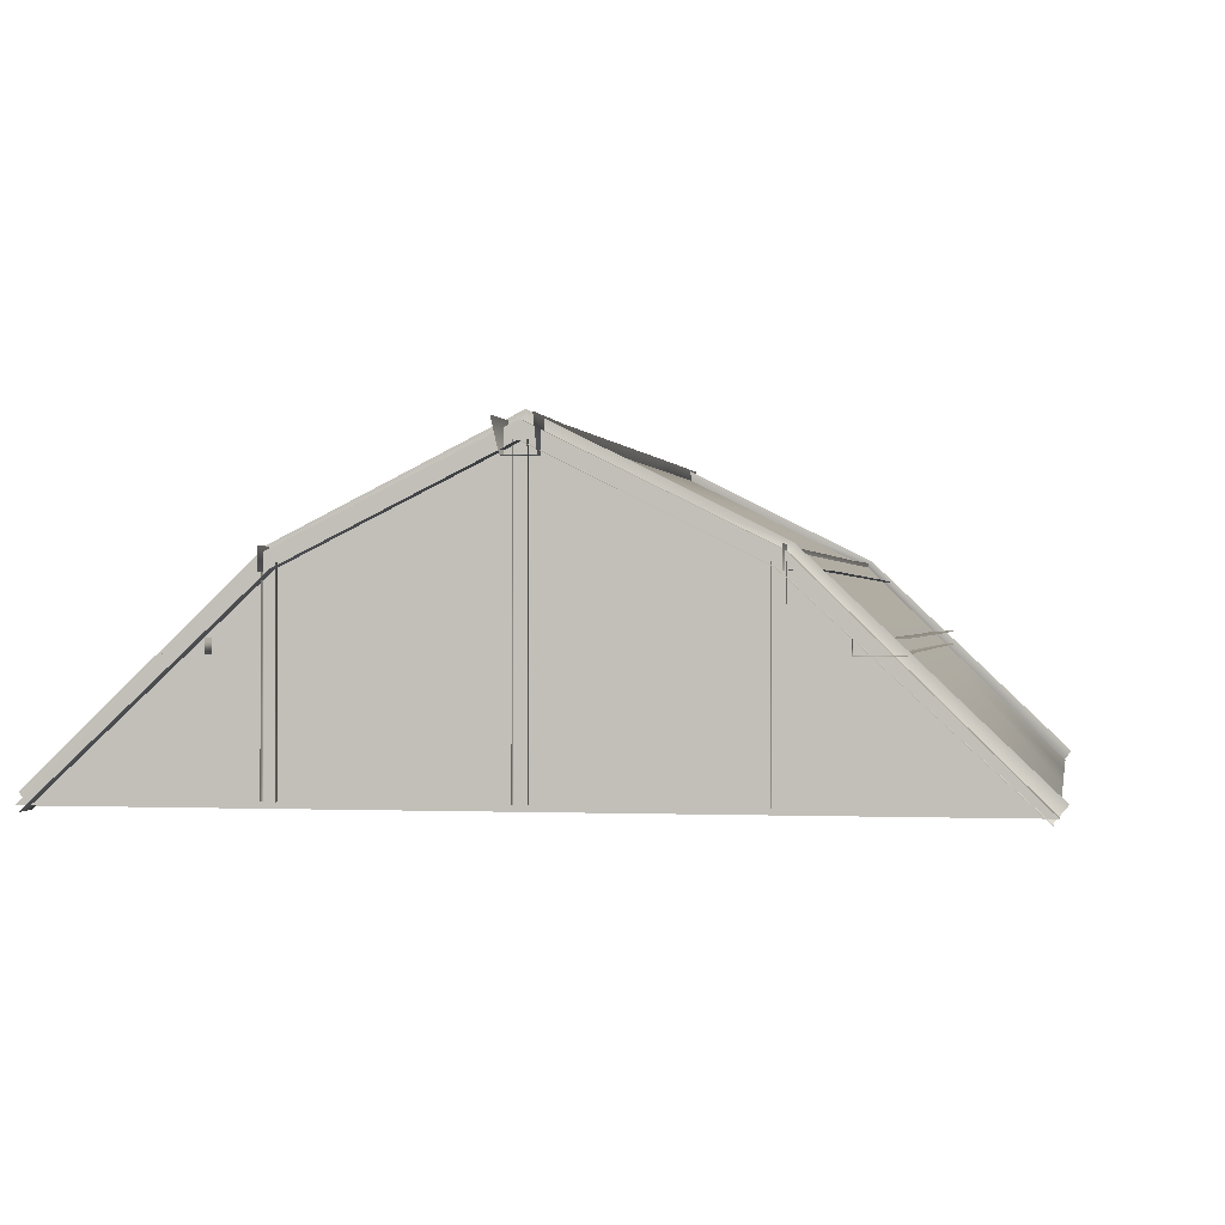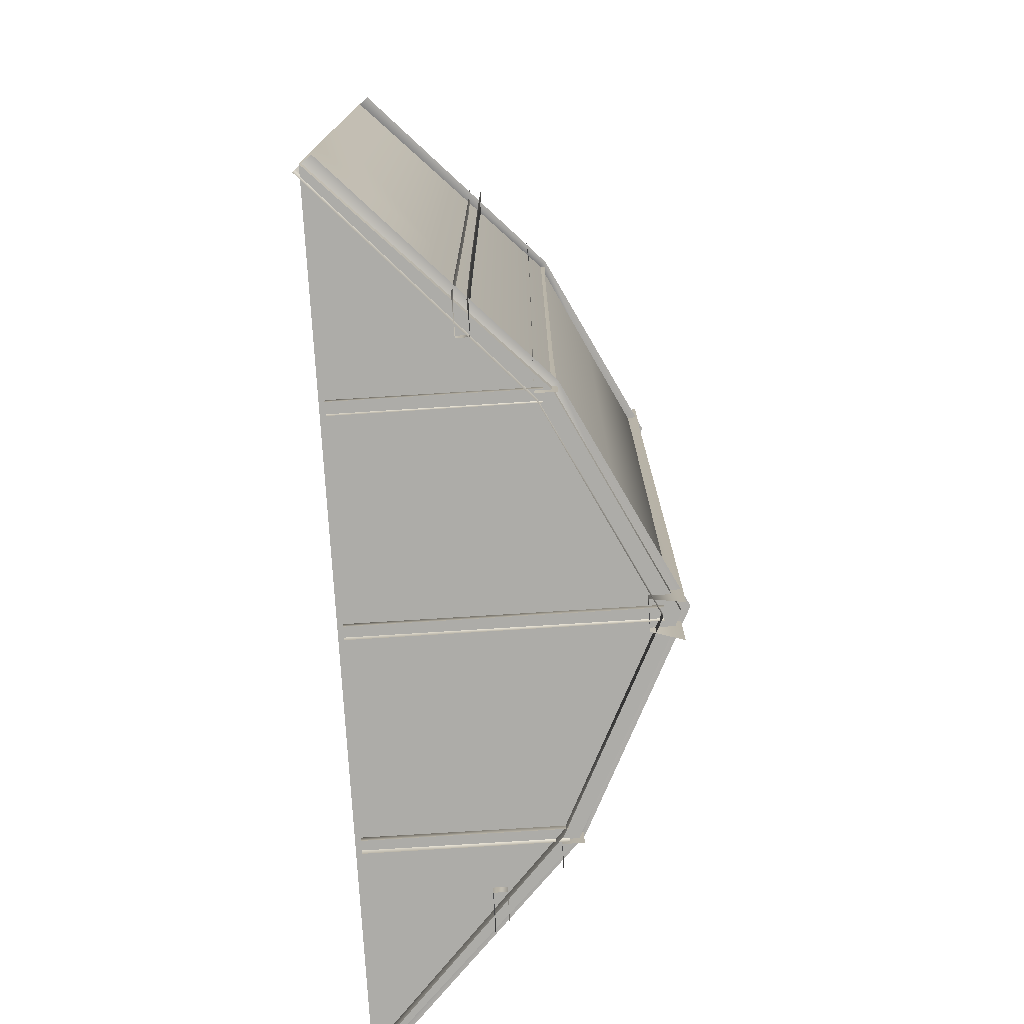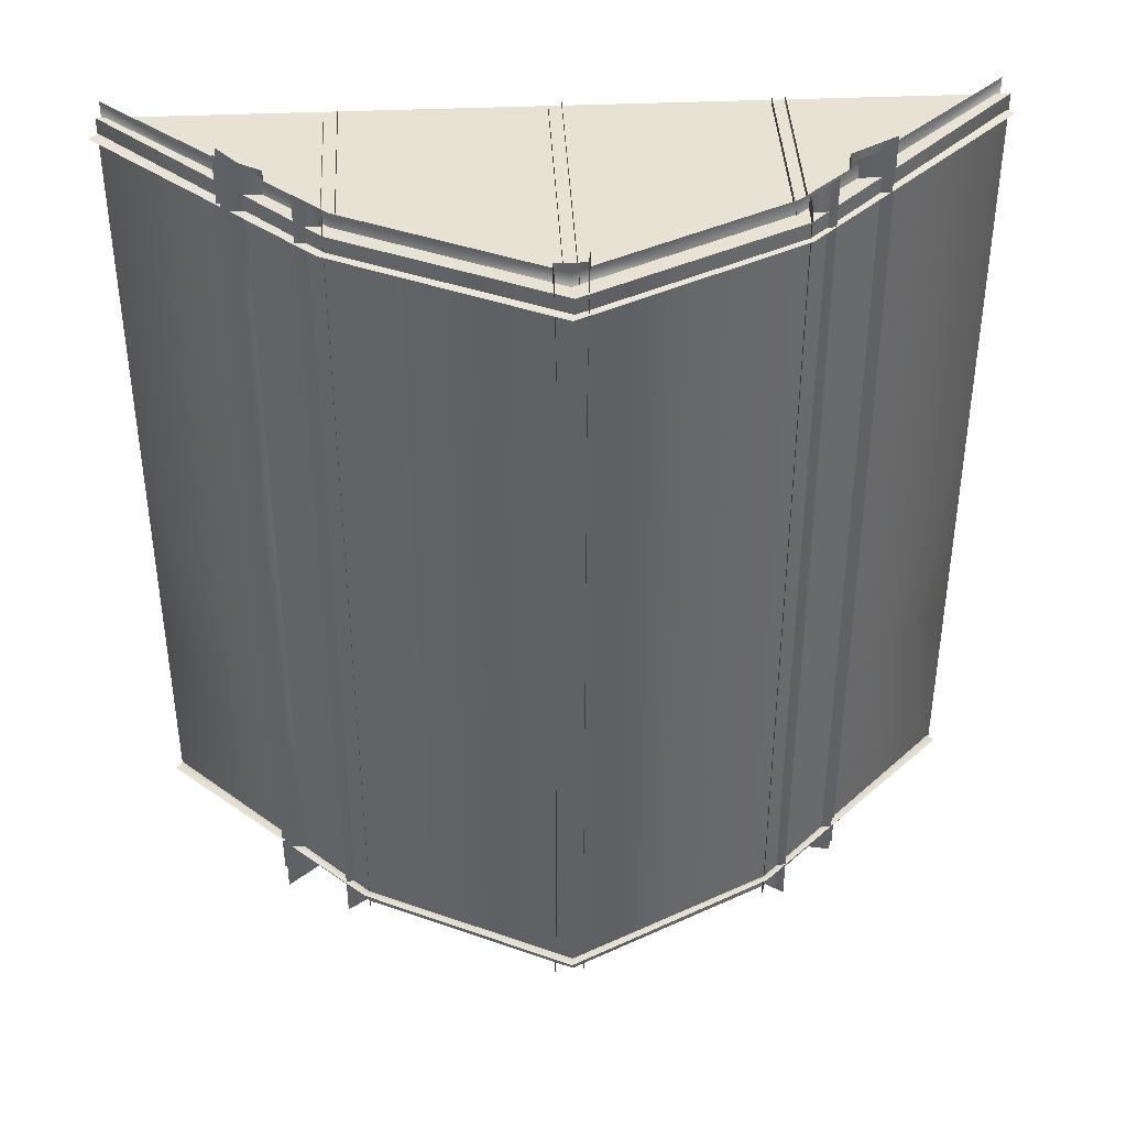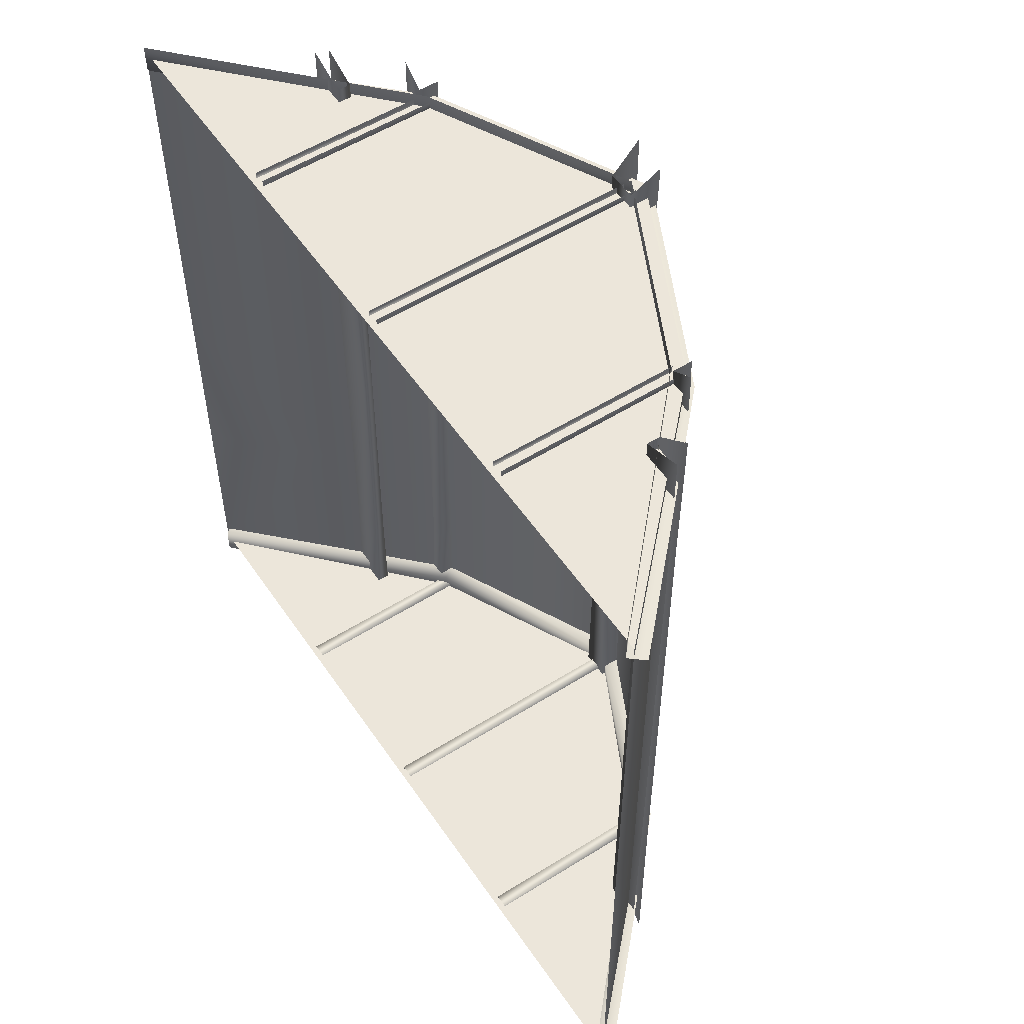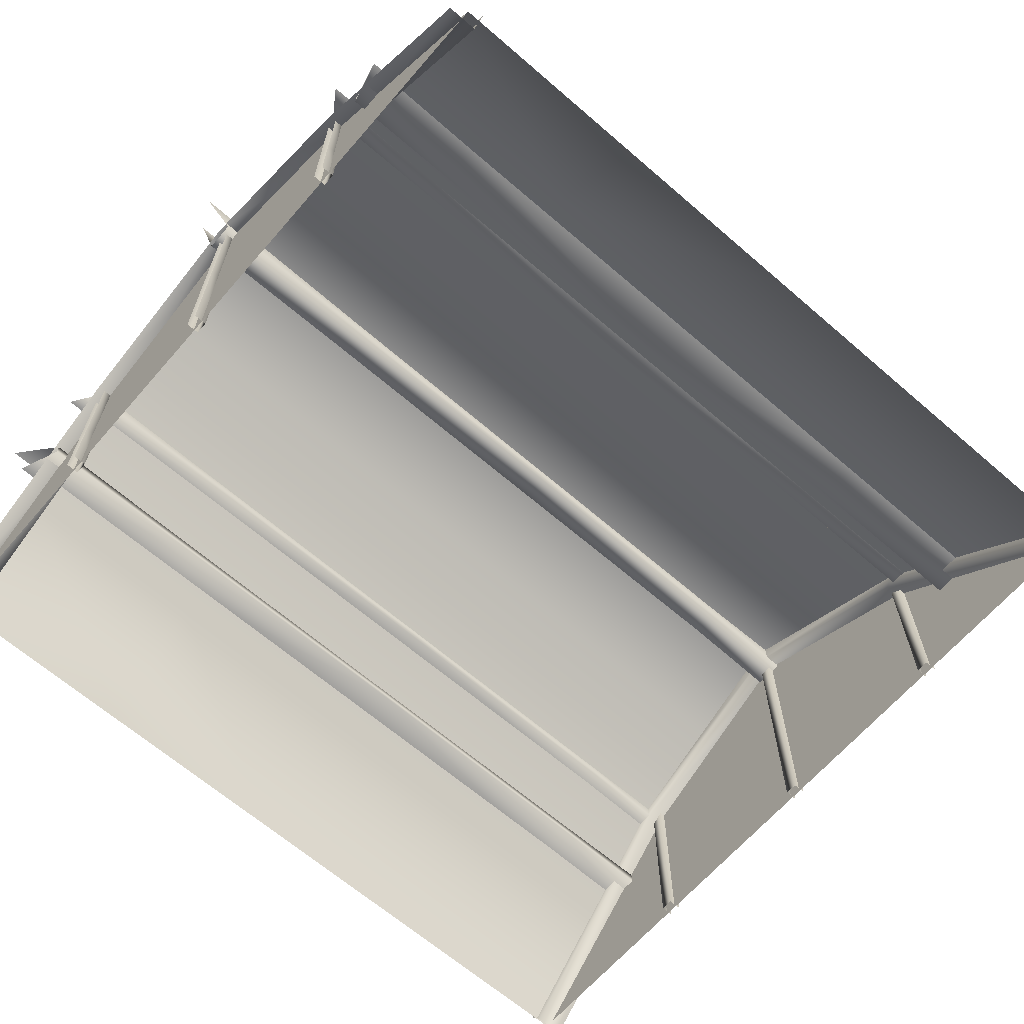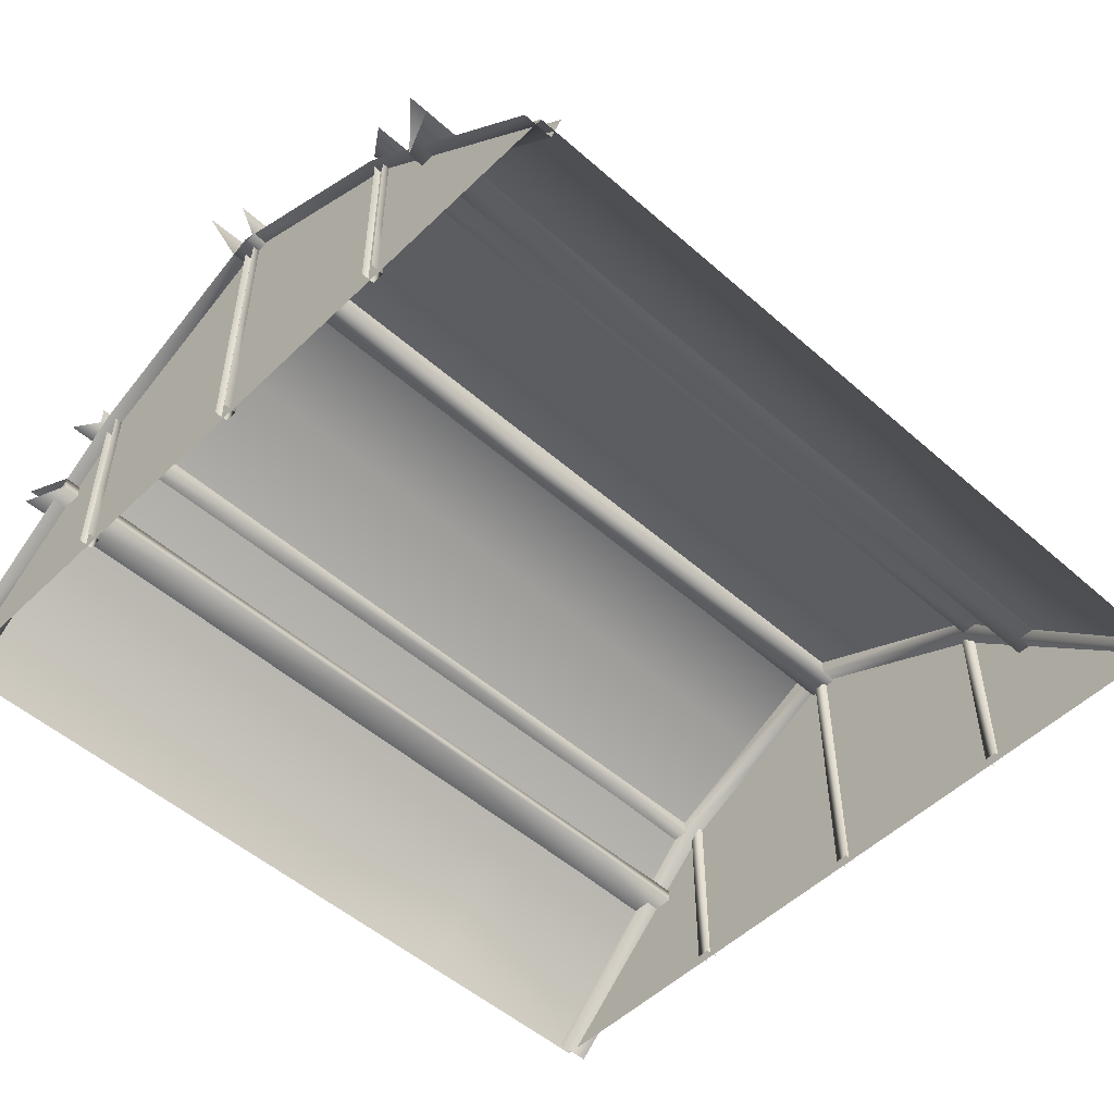
<metadata>
{"format":"obj","ext":"obj","renderer":"f3d","projection":"perspective","resolution":1024,"background":"white","views":[{"elev":0.0,"azim":9.9,"up":"+Y"},{"elev":-76.6,"azim":93.6,"up":"+Z"},{"elev":40.6,"azim":177.0,"up":"+Z"},{"elev":54.6,"azim":56.4,"up":"+Z"},{"elev":-65.6,"azim":-131.0,"up":"+Y"},{"elev":-51.5,"azim":46.3,"up":"+Y"}]}
</metadata>
<code>
g 3_Roof2_383__GX
v 2715 -2474 3457
v 2715 -2255 3457
v 2715 -2255 3432
v 2715 -2474 3432
v 2738 -2255 3432
v 2739 -2474 3432
v 2739 -2255 3457
v 2739 -2474 3457
v 2715 -2618 3457
v 2715 -2618 3432
v 2739 -2618 3432
v 2739 -2618 3457
v 3491 -2474 3457
v 3491 -2255 3457
v 3491 -2255 3432
v 3491 -2474 3432
v 3515 -2255 3432
v 3515 -2474 3432
v 3515 -2255 3457
v 3515 -2474 3457
v 3491 -2618 3457
v 3491 -2618 3432
v 3515 -2618 3432
v 3515 -2618 3457
v 3104 -2345 3457
v 3104 -2072 3457
v 3104 -2072 3432
v 3104 -2345 3432
v 3127 -2072 3432
v 3127 -2345 3432
v 3127 -2072 3457
v 3127 -2345 3457
v 3104 -2618 3457
v 3104 -2618 3432
v 3128 -2618 3432
v 3128 -2618 3457
v 3128 -2345 1836
v 3128 -2072 1836
v 3128 -2072 1861
v 3128 -2345 1861
v 3104 -2072 1861
v 3104 -2345 1861
v 3104 -2072 1836
v 3104 -2345 1836
v 3128 -2618 1836
v 3128 -2618 1861
v 3104 -2618 1861
v 3104 -2618 1836
v 3517 -2474 1836
v 3516 -2255 1836
v 3516 -2255 1861
v 3517 -2474 1861
v 3493 -2255 1861
v 3493 -2474 1861
v 3493 -2255 1836
v 3493 -2474 1836
v 3517 -2618 1836
v 3517 -2618 1861
v 3493 -2618 1861
v 3493 -2618 1836
v 2740 -2474 1836
v 2740 -2255 1836
v 2740 -2255 1861
v 2740 -2474 1861
v 2717 -2255 1861
v 2716 -2474 1861
v 2717 -2255 1836
v 2716 -2474 1836
v 2740 -2618 1836
v 2740 -2618 1861
v 2716 -2618 1861
v 2716 -2618 1836
f 37 38 39
f 40 39 41
f 39 40 37
f 45 37 40
f 42 41 43
f 41 42 40
f 46 40 42
f 40 46 45
f 42 47 46
f 47 42 44
f 43 44 42
f 44 48 47
f 11 8 12
f 8 11 6
f 10 6 11
f 6 10 4
f 9 4 10
f 4 9 1
f 3 1 2
f 1 3 4
f 5 4 3
f 4 5 6
f 7 6 5
f 6 7 8
f 35 32 36
f 32 35 30
f 34 30 35
f 30 34 28
f 33 28 34
f 28 33 25
f 27 25 26
f 25 27 28
f 29 28 27
f 28 29 30
f 31 30 29
f 30 31 32
f 71 68 72
f 68 71 66
f 70 66 71
f 66 70 64
f 69 64 70
f 64 69 61
f 63 61 62
f 61 63 64
f 65 64 63
f 64 65 66
f 67 66 65
f 66 67 68
f 15 13 14
f 13 15 16
f 17 16 15
f 16 17 18
f 19 18 17
f 18 19 20
f 16 21 13
f 21 16 22
f 18 22 16
f 22 18 23
f 20 23 18
f 23 20 24
f 54 55 56
f 55 54 53
f 52 53 54
f 53 52 51
f 49 51 52
f 51 49 50
f 52 57 49
f 57 52 58
f 54 58 52
f 58 54 59
f 56 59 54
f 59 56 60
v 3115 -2074 1822
v 3498 -2265 1822
v 3498 -2265 1880
v 3115 -2075 1880
v 3520 -2228 1880
v 3115 -2024 1880
v 3898 -2637 1822
v 3898 -2637 1880
v 3498 -2265 1880
v 3498 -2265 1822
v 3921 -2610 1880
v 3520 -2228 1880
v 2732 -2265 1880
v 2732 -2265 1822
v 2709 -2228 1880
v 2331 -2637 1822
v 2732 -2265 1822
v 2732 -2265 1880
v 2331 -2637 1880
v 2709 -2228 1880
v 2309 -2610 1880
v 3117 -2074 3471
v 2733 -2265 3471
v 2733 -2265 3413
v 3117 -2075 3413
v 2711 -2228 3413
v 3117 -2024 3413
v 2333 -2637 3471
v 2333 -2637 3413
v 2733 -2265 3413
v 2733 -2265 3471
v 2310 -2610 3413
v 2711 -2228 3413
v 3500 -2265 3413
v 3500 -2265 3471
v 3522 -2228 3413
v 3900 -2637 3471
v 3500 -2265 3471
v 3500 -2265 3413
v 3900 -2637 3413
v 3522 -2228 3413
v 3923 -2610 3413
v 3146 -2035 3507
v 3146 -2097 3474
v 3141 -2097 3242
v 3141 -2036 3242
v 3088 -2097 3474
v 3092 -2097 3242
v 3089 -2042 3536
v 3092 -2042 3242
v 3142 -2097 2721
v 3142 -2036 2721
v 3146 -2037 1795
v 3144 -2036 2200
v 3144 -2097 2200
v 3146 -2097 1828
v 3092 -2097 2721
v 3092 -2097 2200
v 3088 -2097 1828
v 3092 -2042 2721
v 3092 -2042 2200
v 3089 -2042 1766
v 3559 -2269 3507
v 3511 -2269 3474
v 3511 -2266 3242
v 3559 -2266 3242
v 3511 -2229 3474
v 3511 -2232 3242
v 3511 -2267 2721
v 3559 -2267 2721
v 3558 -2269 1795
v 3559 -2267 2200
v 3511 -2268 2200
v 3511 -2269 1828
v 3511 -2232 2721
v 3511 -2232 2200
v 3511 -2229 1828
v 2667 -2269 1796
v 2715 -2269 1828
v 2715 -2266 2060
v 2668 -2266 2060
v 2715 -2229 1828
v 2715 -2232 2060
v 2715 -2267 2581
v 2668 -2267 2581
v 2669 -2269 3507
v 2668 -2267 3103
v 2715 -2268 3103
v 2716 -2269 3475
v 2715 -2232 2581
v 2715 -2232 3103
v 2716 -2229 3475
v 2552 -2394 1808
v 2633 -2394 1828
v 2633 -2392 2060
v 2553 -2392 2060
v 2633 -2369 1828
v 2633 -2370 2060
v 2561 -2369 1812
v 2561 -2370 2060
v 2633 -2393 2581
v 2553 -2393 2581
v 2554 -2394 3507
v 2553 -2393 3103
v 2633 -2393 3103
v 2633 -2394 3475
v 2633 -2370 2581
v 2633 -2370 3103
v 2633 -2369 3475
v 2561 -2370 2581
v 2561 -2370 3103
v 2561 -2369 3505
v 3692 -2394 3507
v 3611 -2394 3474
v 3612 -2392 3242
v 3691 -2392 3242
v 3611 -2369 3474
v 3612 -2370 3242
v 3683 -2369 3536
v 3683 -2370 3242
v 3612 -2393 2721
v 3691 -2393 2721
v 3690 -2394 1795
v 3691 -2393 2200
v 3612 -2393 2200
v 3611 -2394 1828
v 3612 -2370 2721
v 3612 -2370 2200
v 3611 -2369 1828
v 3683 -2370 2721
v 3683 -2370 2200
v 3683 -2369 1766
f 133 134 131
f 132 133 130
f 131 130 133
f 130 131 128
f 127 128 125
f 128 127 130
f 129 130 127
f 130 129 132
f 120 132 129
f 132 120 122
f 119 122 120
f 122 119 121
f 120 116 119
f 116 120 117
f 129 117 120
f 117 129 123
f 127 123 129
f 123 127 126
f 125 126 127
f 126 124 123
f 118 123 124
f 123 118 117
f 115 117 118
f 117 115 116
f 201 203 204
f 203 201 200
f 198 200 201
f 200 198 197
f 195 197 198
f 197 195 196
f 193 196 194
f 196 193 197
f 199 197 193
f 197 199 200
f 202 200 199
f 200 202 203
f 192 202 190
f 199 190 202
f 190 199 187
f 193 187 199
f 187 193 188
f 194 188 193
f 191 192 189
f 190 189 192
f 189 190 186
f 187 186 190
f 186 187 185
f 188 185 187
f 181 183 184
f 183 181 180
f 178 180 181
f 180 178 177
f 175 177 178
f 177 175 176
f 173 176 174
f 176 173 177
f 179 177 173
f 177 179 180
f 182 180 179
f 180 182 183
f 172 182 170
f 179 170 182
f 170 179 167
f 173 167 179
f 167 173 168
f 174 168 173
f 171 172 169
f 170 169 172
f 169 170 166
f 167 166 170
f 166 167 165
f 168 165 167
f 164 161 163
f 160 163 161
f 163 160 162
f 156 162 160
f 162 156 152
f 153 152 156
f 152 153 150
f 150 151 152
f 155 152 151
f 152 155 162
f 151 154 155
f 156 157 153
f 157 156 159
f 160 159 156
f 159 160 158
f 161 158 160
f 140 147 137
f 141 137 147
f 137 141 138
f 142 138 141
f 141 144 142
f 144 141 145
f 147 145 141
f 145 147 148
f 145 143 144
f 143 145 146
f 148 146 145
f 146 148 149
f 139 140 136
f 137 136 140
f 136 137 135
f 138 135 137
f 75 73 74
f 73 75 76
f 77 76 75
f 76 77 78
f 78 87 76
f 85 76 87
f 76 85 73
f 86 73 85
f 83 84 80
f 81 80 84
f 80 81 79
f 82 79 81
f 90 88 89
f 88 90 91
f 92 91 90
f 91 92 93
f 96 94 95
f 94 96 97
f 98 97 96
f 97 98 99
f 99 108 97
f 106 97 108
f 97 106 94
f 107 94 106
f 104 105 101
f 102 101 105
f 101 102 100
f 103 100 102
f 111 109 110
f 109 111 112
f 113 112 111
f 112 113 114
v 3909 -2629 3444
v 3511 -2629 3444
v 3710 -2434 3444
v 3312 -2140 3444
v 3511 -2239 3444
v 3312 -2434 3444
v 3113 -2335 3444
v 3113 -2042 3444
v 2914 -2140 3444
v 2715 -2239 3444
v 2914 -2434 3444
v 2715 -2629 3444
v 2516 -2434 3444
v 2914 -2434 1851
v 2715 -2239 1851
v 2317 -2629 1851
v 2715 -2629 1851
v 3113 -2335 1851
v 2914 -2140 1851
v 3113 -2042 1851
v 3312 -2140 1851
v 3909 -2629 1851
v 3511 -2239 1851
v 3312 -2434 1851
v 3511 -2629 1851
v 3113 -2629 1851
v 3113 -2629 3444
v 2317 -2629 3444
f 205 206 207
f 232 217 216
f 214 216 217
f 216 214 215
f 211 215 214
f 215 211 231
f 210 231 211
f 231 210 206
f 209 206 210
f 206 209 207
f 216 215 231
f 214 213 211
f 209 210 208
f 211 208 210
f 208 211 212
f 213 212 211
f 218 221 230
f 221 218 220
f 219 220 218
f 219 218 222
f 230 222 218
f 222 230 228
f 229 228 230
f 228 229 226
f 222 225 224
f 225 222 227
f 228 227 222
f 227 228 226
f 223 222 224
f 222 223 219
v 3710 -2434 1851
v 3909 -2629 1851
v 3909 -2629 2249
v 3710 -2434 2249
v 2516 -2434 1851
v 2715 -2239 1851
v 2715 -2239 2249
v 2516 -2434 2249
v 2914 -2140 1851
v 3113 -2042 1851
v 3113 -2042 2249
v 2914 -2140 2249
v 3312 -2140 1851
v 3511 -2239 1851
v 3511 -2239 2249
v 3312 -2140 2249
v 2715 -2239 2647
v 2914 -2140 2647
v 2715 -2239 3444
v 2715 -2239 3046
v 2914 -2140 3046
v 2914 -2140 3444
v 3113 -2042 2647
v 3312 -2140 2647
v 3113 -2042 3444
v 3113 -2042 3046
v 3312 -2140 3046
v 3312 -2140 3444
v 2317 -2629 3444
v 2317 -2629 3046
v 2516 -2434 3046
v 2516 -2434 3444
v 2317 -2629 2647
v 2516 -2434 2647
v 2317 -2629 2249
v 3511 -2239 2647
v 3710 -2434 2647
v 3511 -2239 3046
v 3710 -2434 3046
v 3511 -2239 3444
v 3710 -2434 3444
v 3909 -2629 3444
v 3909 -2629 3046
v 3909 -2629 2647
v 2317 -2629 1851
f 275 274 271
f 273 271 274
f 271 273 272
f 259 260 257
f 260 259 272
f 270 272 259
f 272 270 271
f 269 271 270
f 271 269 275
f 276 275 269
f 253 254 251
f 254 253 257
f 258 257 253
f 257 258 259
f 256 259 258
f 259 256 270
f 268 270 256
f 270 268 269
f 236 269 268
f 269 236 276
f 235 276 236
f 268 247 236
f 247 268 248
f 256 248 268
f 248 256 255
f 258 255 256
f 255 258 250
f 253 250 258
f 250 253 252
f 251 252 253
f 252 251 263
f 264 263 251
f 263 264 261
f 261 262 263
f 266 263 262
f 263 266 252
f 249 252 266
f 252 249 250
f 244 250 249
f 250 244 255
f 243 255 244
f 255 243 248
f 262 265 266
f 240 266 265
f 266 240 249
f 239 249 240
f 249 239 244
f 265 267 240
f 234 235 233
f 236 233 235
f 233 236 246
f 247 246 236
f 246 247 245
f 248 245 247
f 245 248 242
f 243 242 248
f 242 243 241
f 244 241 243
f 241 244 238
f 239 238 244
f 238 239 237
f 240 237 239
f 237 240 277
f 267 277 240

</code>
